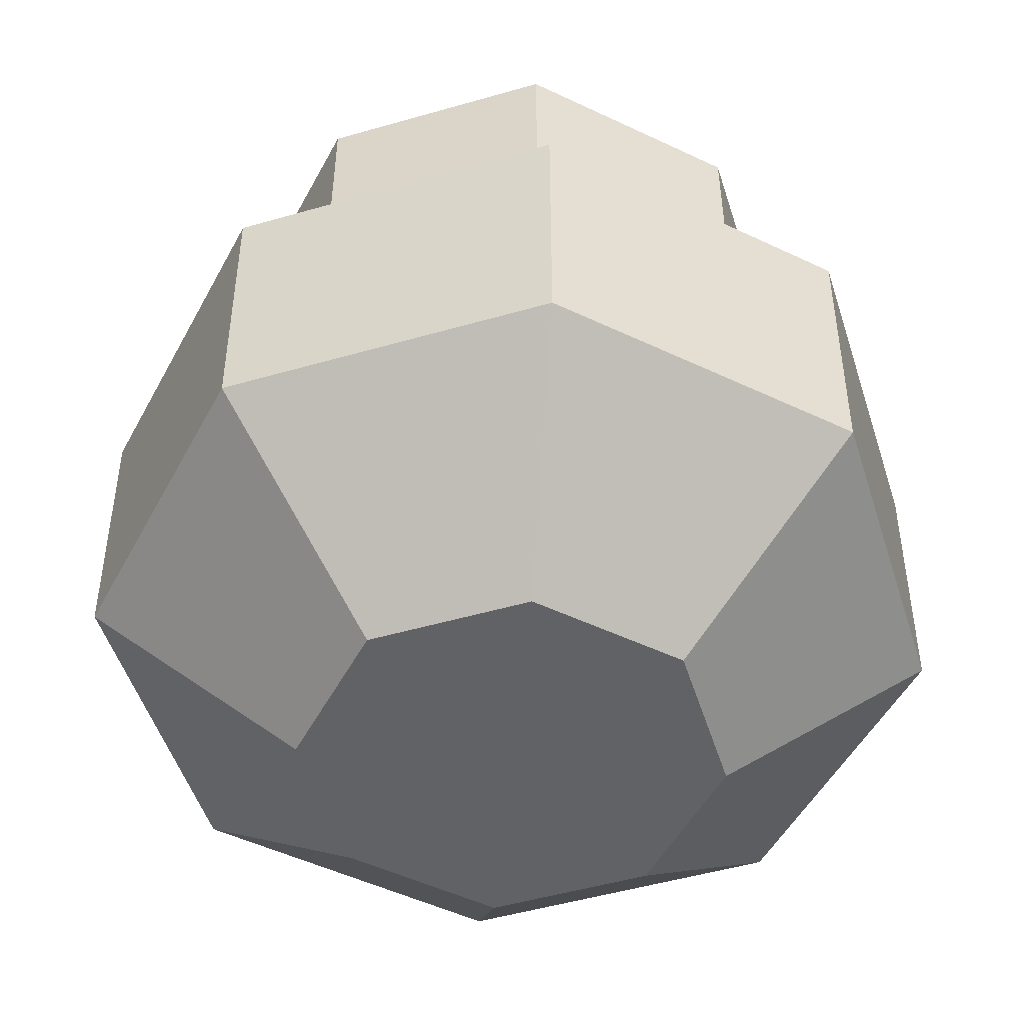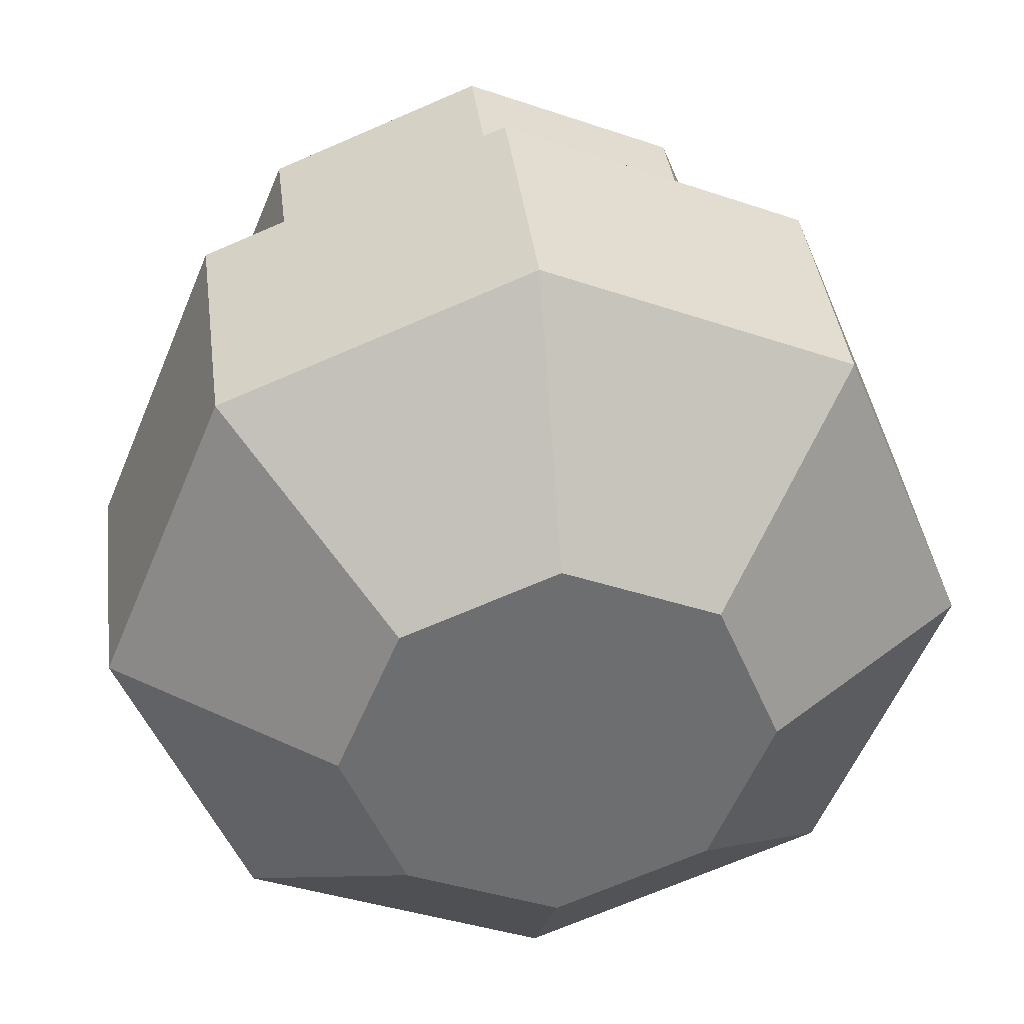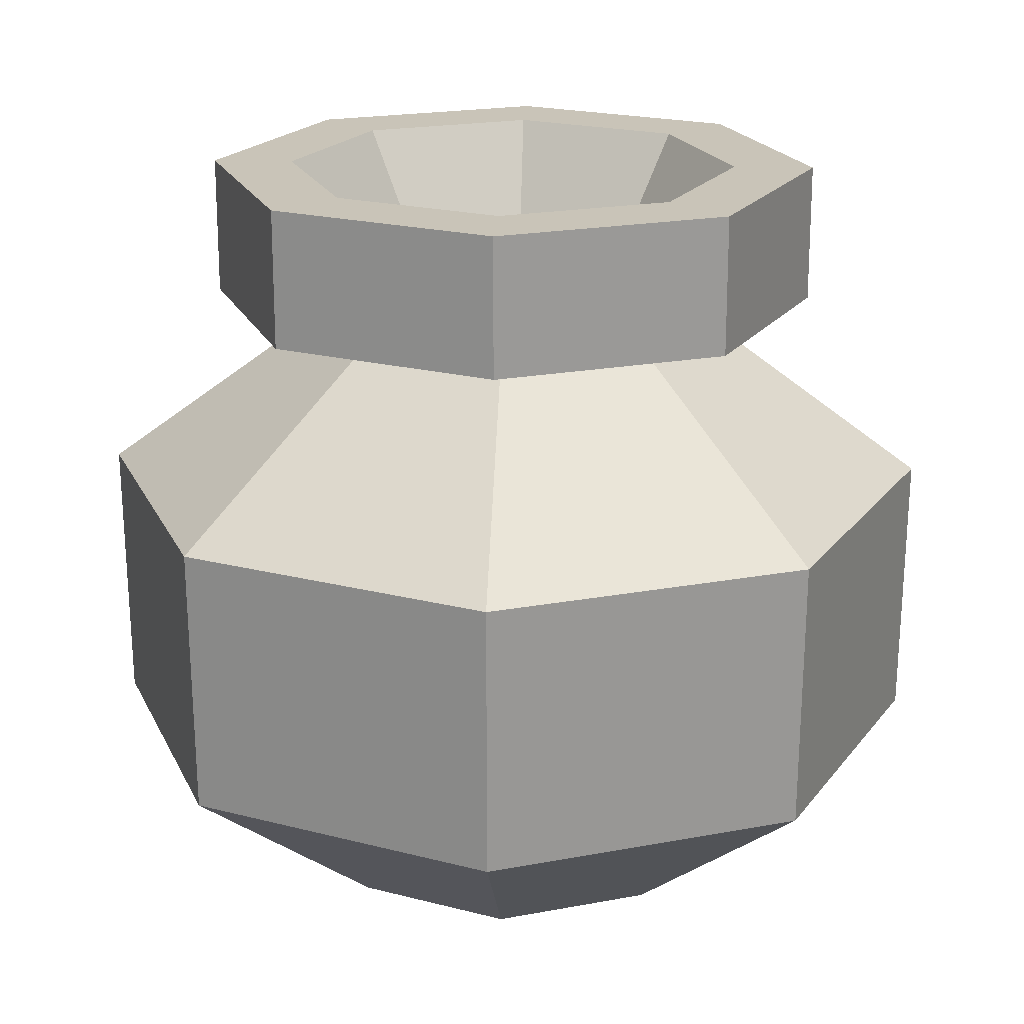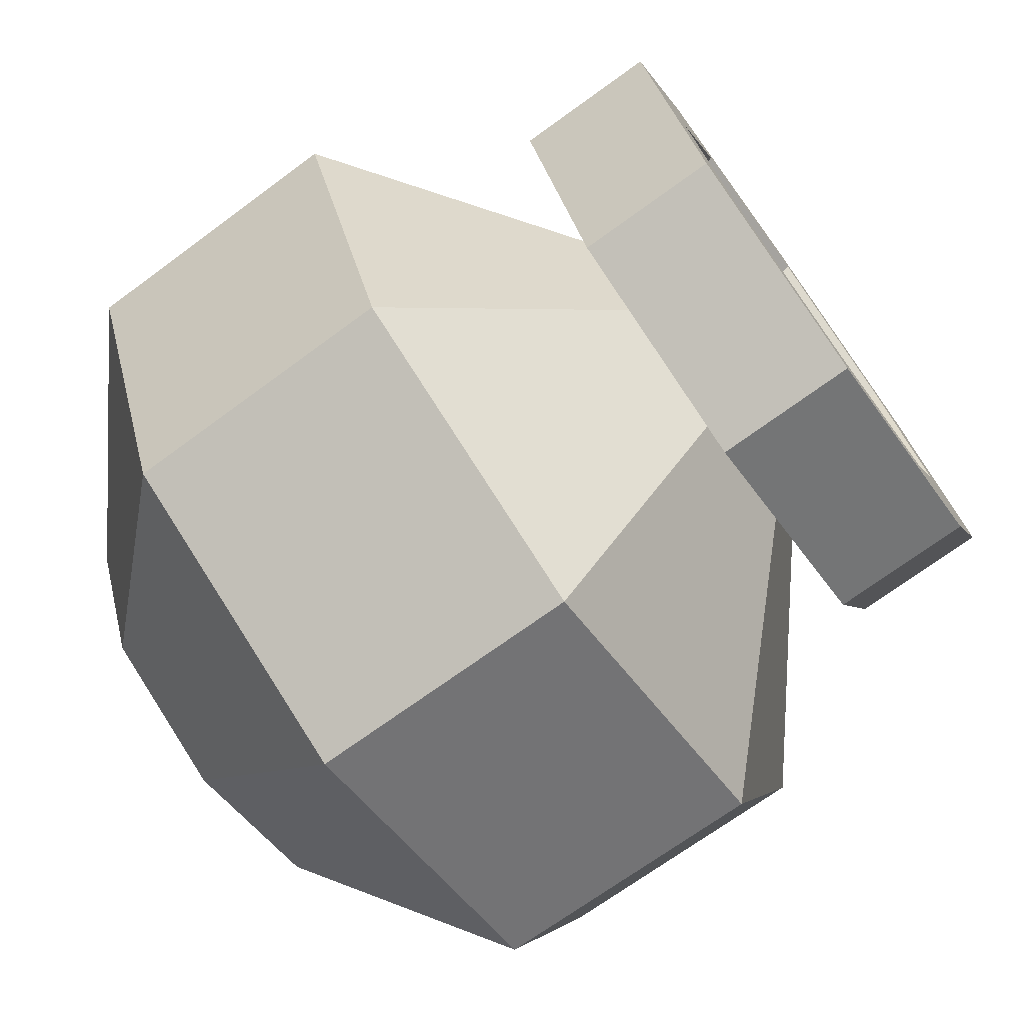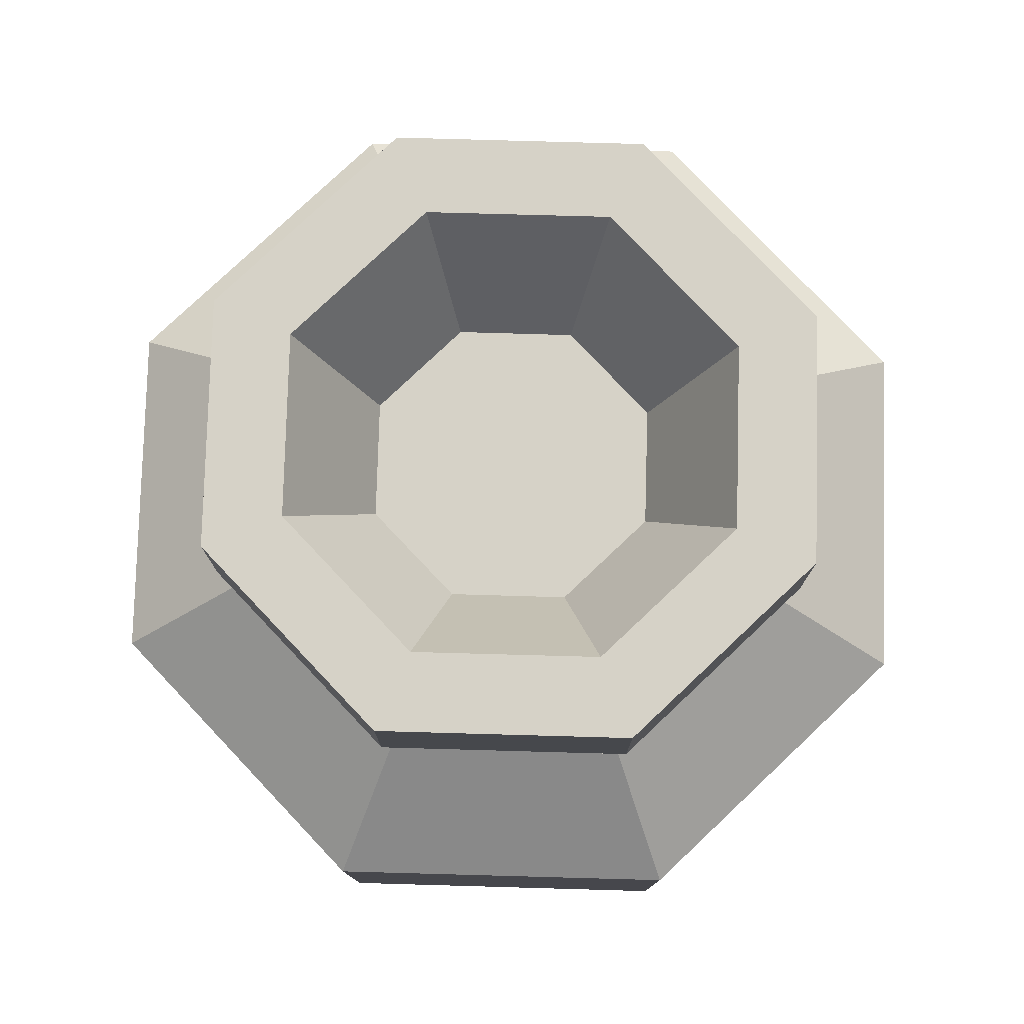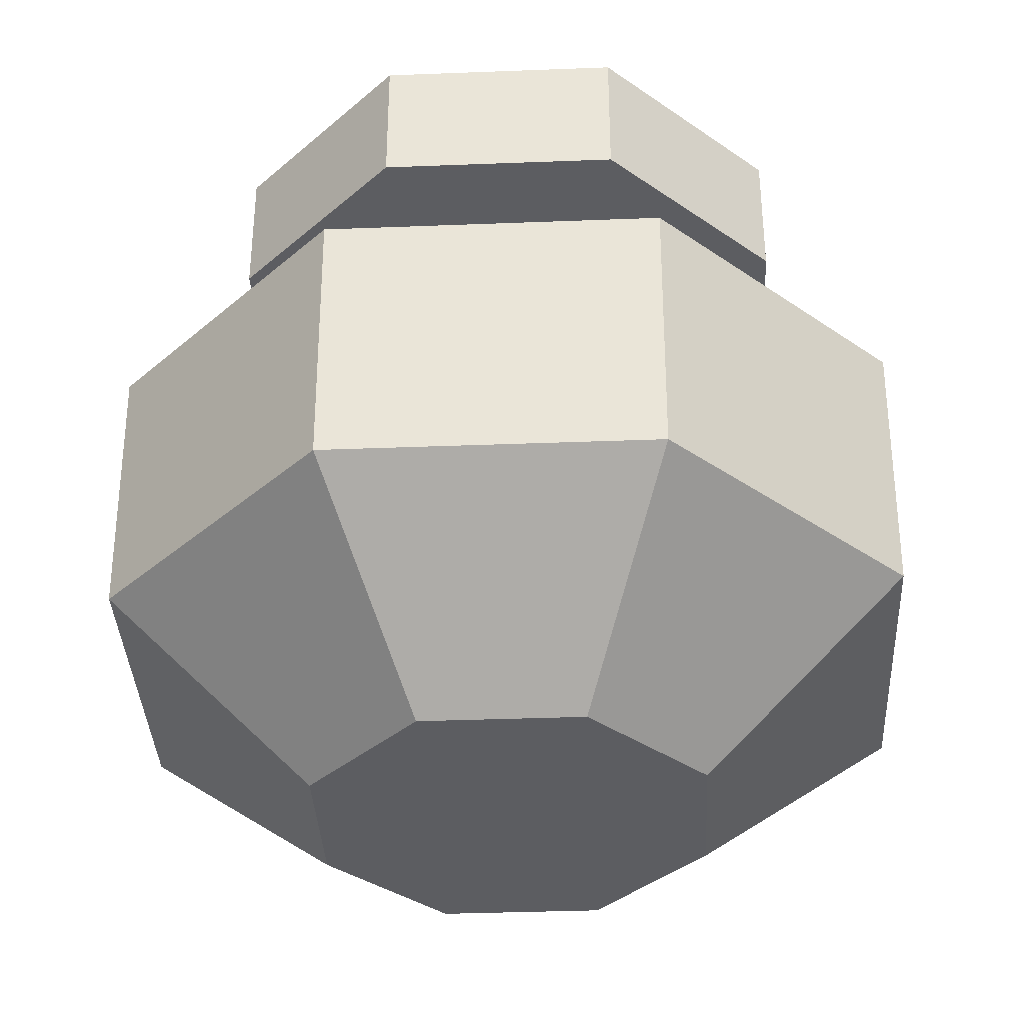
<metadata>
{"format":"obj","ext":"obj","renderer":"f3d","projection":"perspective","resolution":1024,"background":"white","views":[{"elev":-50.6,"azim":130.0,"up":"+Y"},{"elev":36.1,"azim":-6.7,"up":"+Z"},{"elev":20.1,"azim":93.2,"up":"+Y"},{"elev":-74.6,"azim":125.7,"up":"+Z"},{"elev":78.5,"azim":-20.9,"up":"+Y"},{"elev":-36.4,"azim":25.4,"up":"+Y"}]}
</metadata>
<code>
v  0.0559 0 -0
v  0.0395 0 -0.0395
v  -0 0 -0.0559
v  -0.0395 0 -0.0395
v  -0.0559 0 0
v  -0.0395 0 0.0395
v  0 0 0.0559
v  0.0395 0 0.0395
v  0.1132 0.0456 -0
v  0.08 0.0456 -0.08
v  -0 0.0456 -0.1132
v  -0.08 0.0456 -0.08
v  -0.1132 0.0456 0
v  -0.08 0.0456 0.08
v  0 0.0456 0.1132
v  0.08 0.0456 0.08
v  0.1141 0.1177 -0
v  0.0807 0.1177 -0.0807
v  -0 0.1177 -0.1141
v  -0.0807 0.1177 -0.0807
v  -0.1141 0.1177 0
v  -0.0807 0.1177 0.0807
v  0 0.1177 0.1141
v  0.0807 0.1177 0.0807
v  0.0459 0.1676 0
v  0.0324 0.1676 -0.0324
v  -0 0.1676 -0.0459
v  -0.0324 0.1676 -0.0324
v  -0.0459 0.1676 0
v  -0.0324 0.1676 0.0324
v  0 0.1676 0.0459
v  0.0324 0.1676 0.0324
v  0.0826 0.1676 0
v  0.0584 0.1676 -0.0584
v  -0 0.1676 -0.0826
v  -0.0584 0.1676 -0.0584
v  -0.0826 0.1676 0
v  -0.0584 0.1676 0.0584
v  0 0.1676 0.0826
v  0.0584 0.1676 0.0584
v  0.0826 0.2044 0
v  0.0584 0.2044 -0.0584
v  -0 0.2044 -0.0826
v  -0.0584 0.2044 -0.0584
v  -0.0826 0.2044 0
v  -0.0584 0.2044 0.0584
v  0 0.2044 0.0826
v  0.0584 0.2044 0.0584
v  0.0612 0.2044 0
v  0.0433 0.2044 -0.0433
v  -0 0.2044 -0.0612
v  -0.0433 0.2044 -0.0433
v  -0.0612 0.2044 0
v  -0.0433 0.2044 0.0433
v  0 0.2044 0.0612
v  0.0433 0.2044 0.0433
v  0.0385 0.1669 0
v  0.0272 0.1669 -0.0272
v  -0 0.1669 -0.0385
v  -0.0272 0.1669 -0.0272
v  -0.0385 0.1669 0
v  -0.0272 0.1669 0.0272
v  0 0.1669 0.0385
v  0.0272 0.1669 0.0272
o Cylinder138
g Cylinder138
f 3 2 1 8 7 6 5 4
f 1 2 10 9
f 2 3 11 10
f 3 4 12 11
f 4 5 13 12
f 5 6 14 13
f 6 7 15 14
f 7 8 16 15
f 8 1 9 16
f 61 62 63 64 57 58 59 60
f 9 10 18 17
f 10 11 19 18
f 11 12 20 19
f 12 13 21 20
f 13 14 22 21
f 14 15 23 22
f 15 16 24 23
f 16 9 17 24
f 17 18 26 25
f 18 19 27 26
f 19 20 28 27
f 20 21 29 28
f 21 22 30 29
f 22 23 31 30
f 23 24 32 31
f 24 17 25 32
f 25 26 34 33
f 26 27 35 34
f 27 28 36 35
f 28 29 37 36
f 29 30 38 37
f 30 31 39 38
f 31 32 40 39
f 32 25 33 40
f 33 34 42 41
f 34 35 43 42
f 35 36 44 43
f 36 37 45 44
f 37 38 46 45
f 38 39 47 46
f 39 40 48 47
f 40 33 41 48
f 41 42 50 49
f 42 43 51 50
f 43 44 52 51
f 44 45 53 52
f 45 46 54 53
f 46 47 55 54
f 47 48 56 55
f 48 41 49 56
f 49 50 58 57
f 50 51 59 58
f 51 52 60 59
f 52 53 61 60
f 53 54 62 61
f 54 55 63 62
f 55 56 64 63
f 56 49 57 64

</code>
